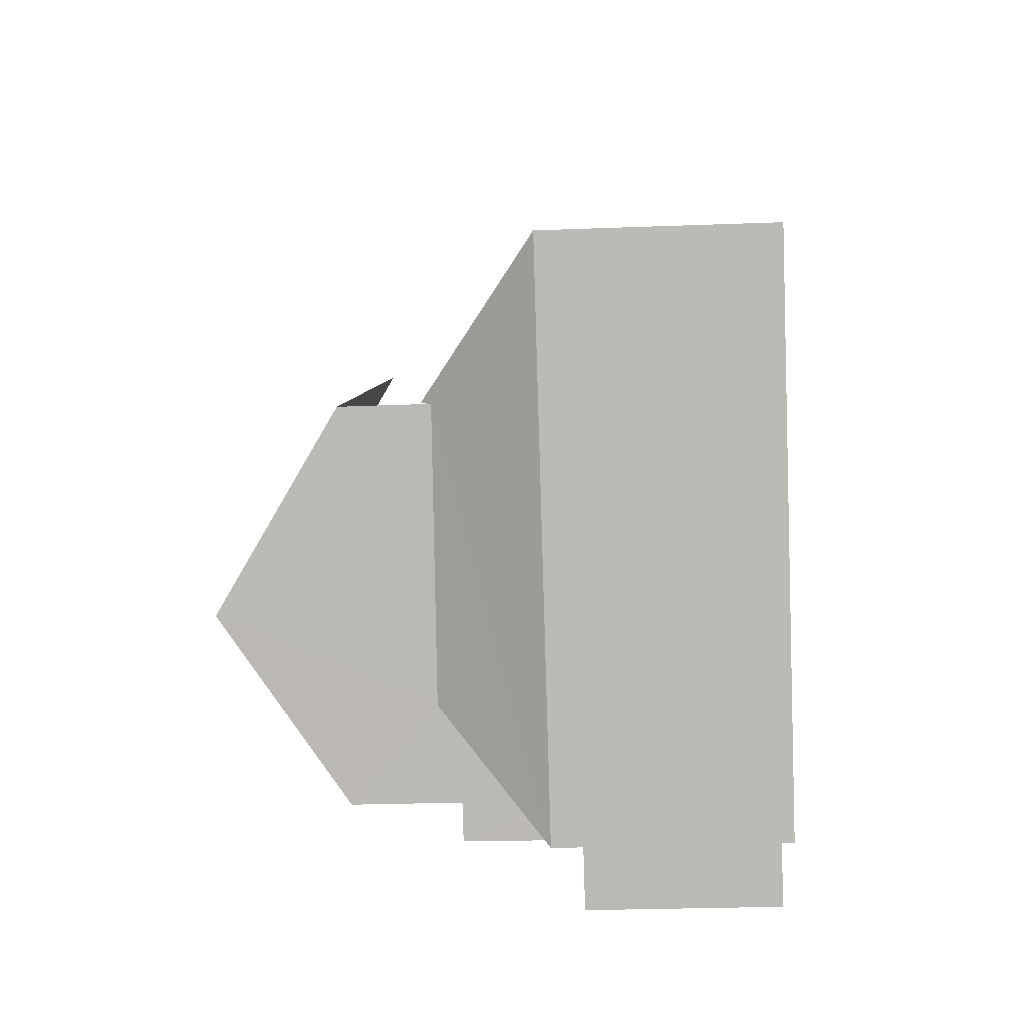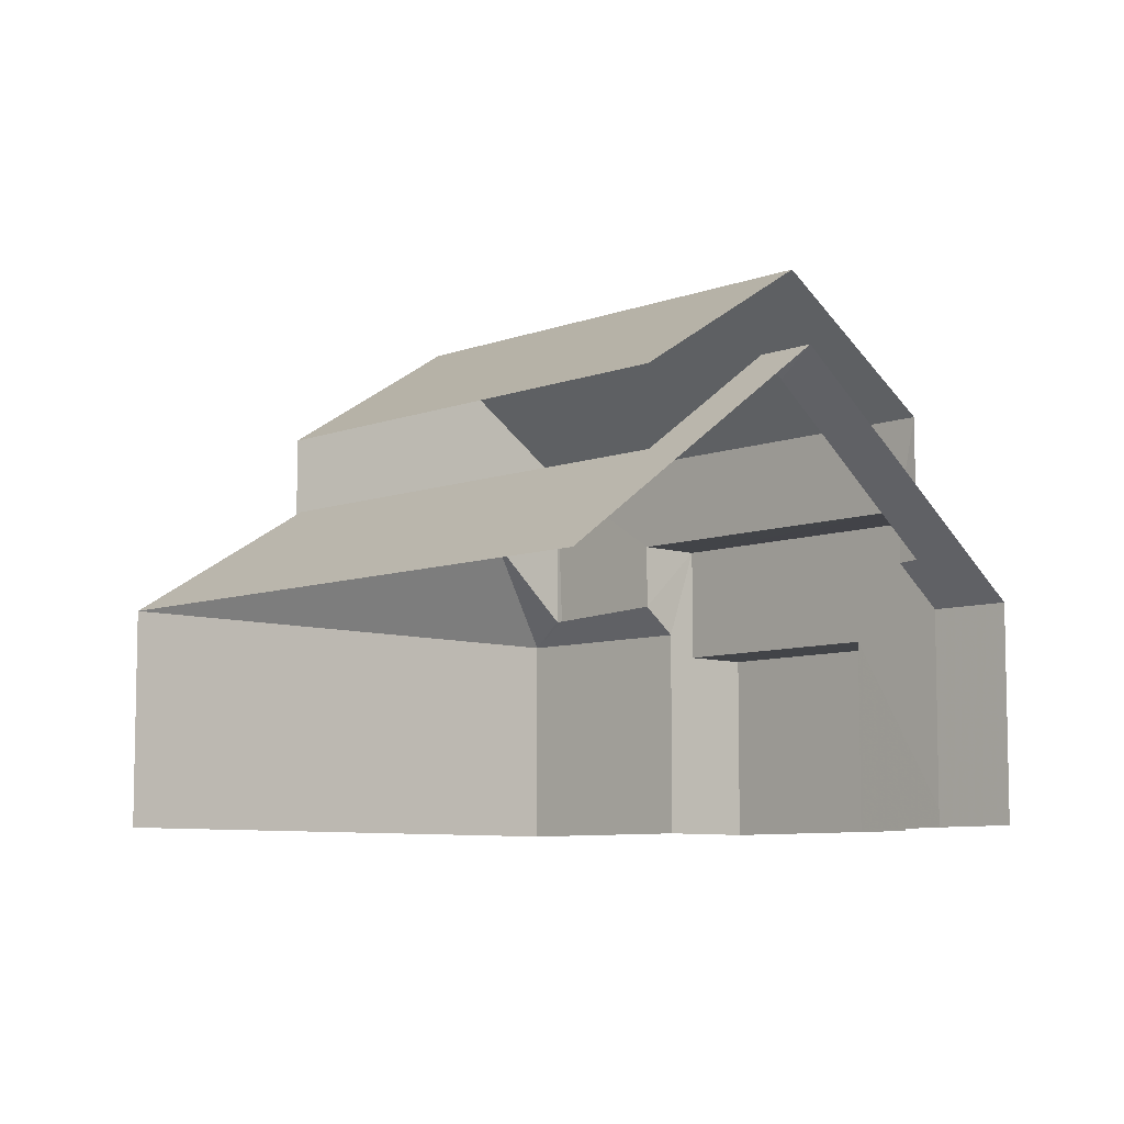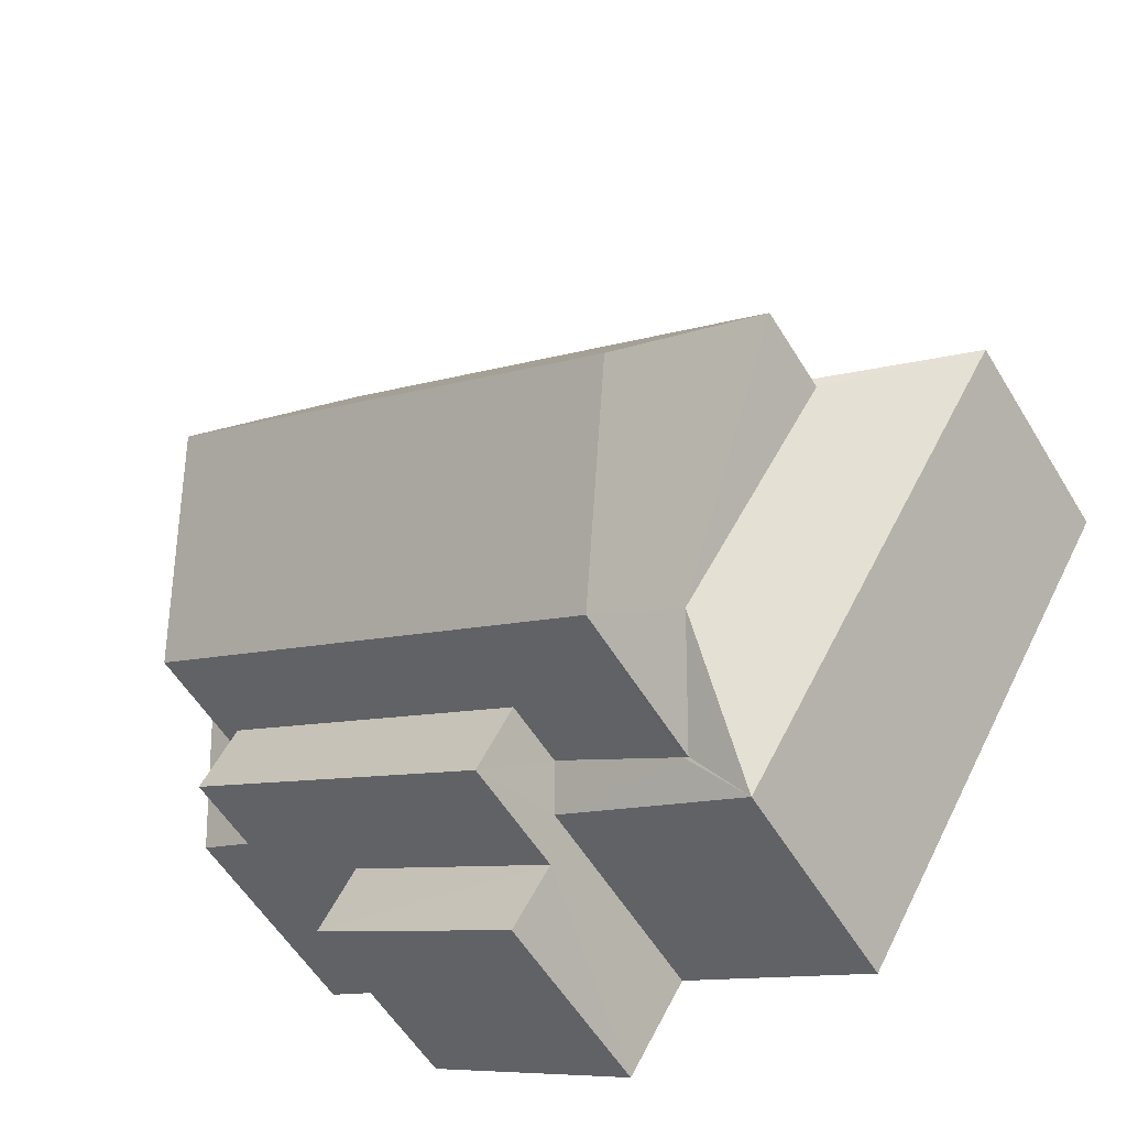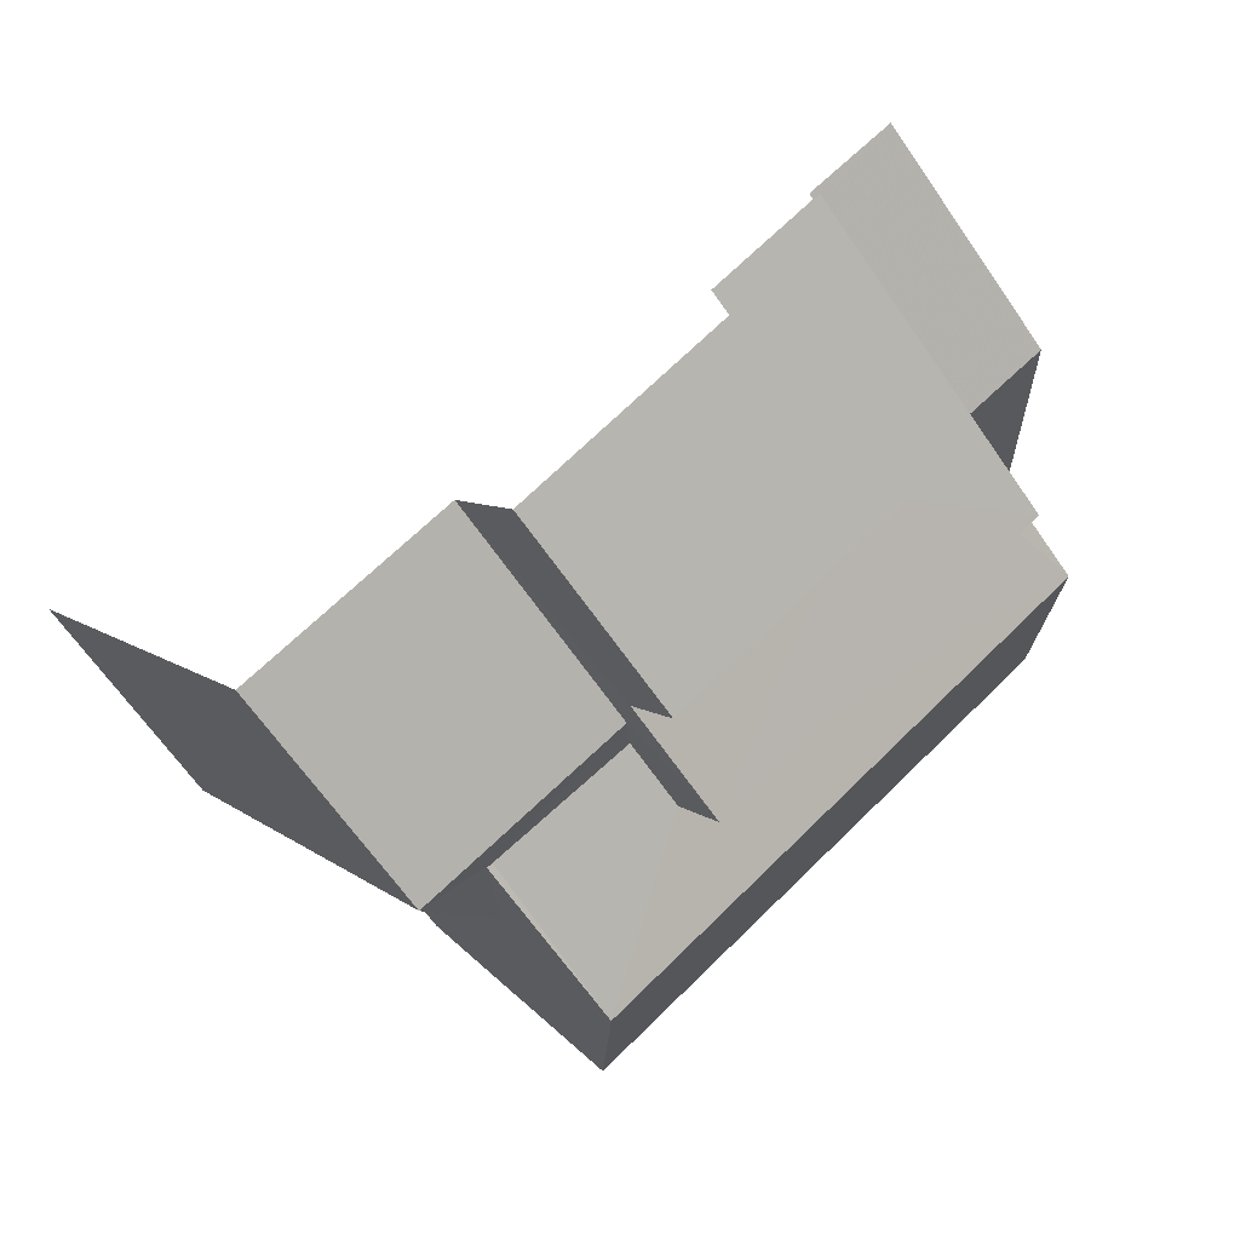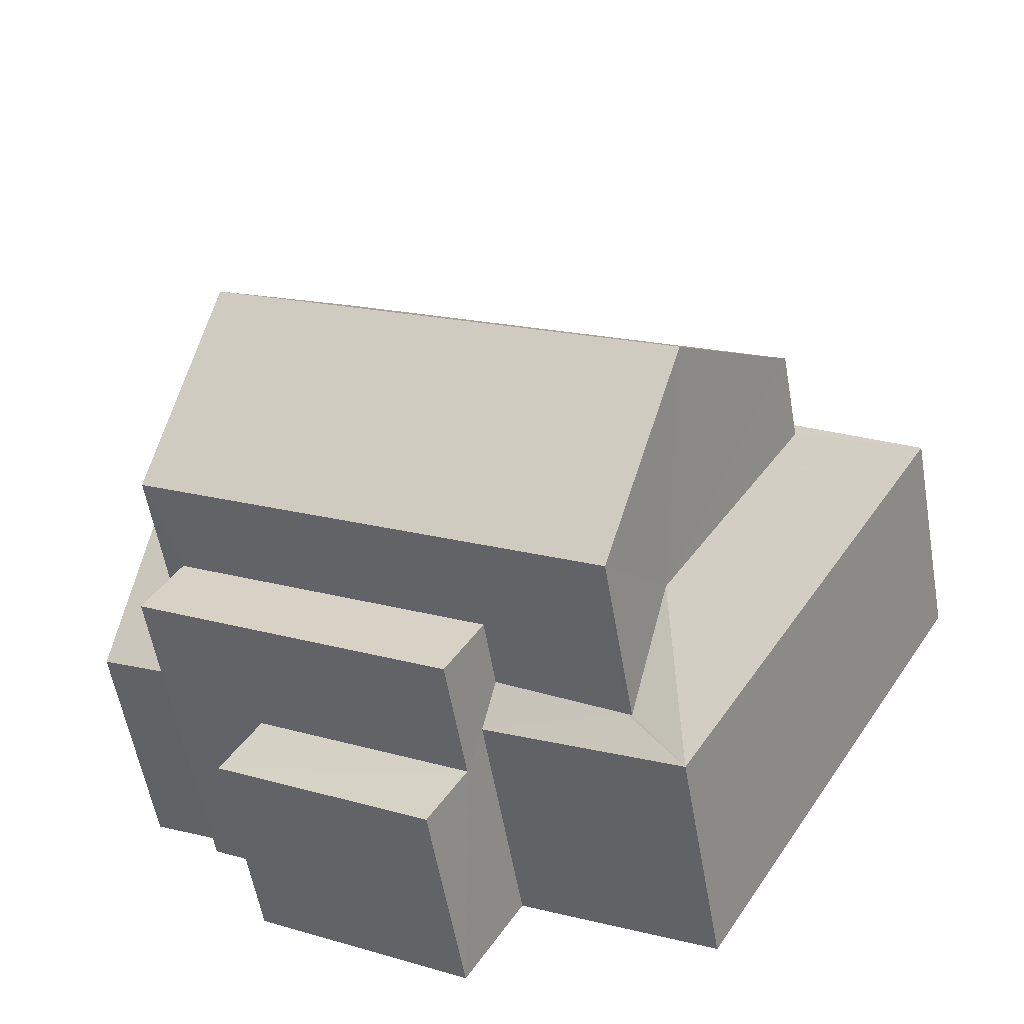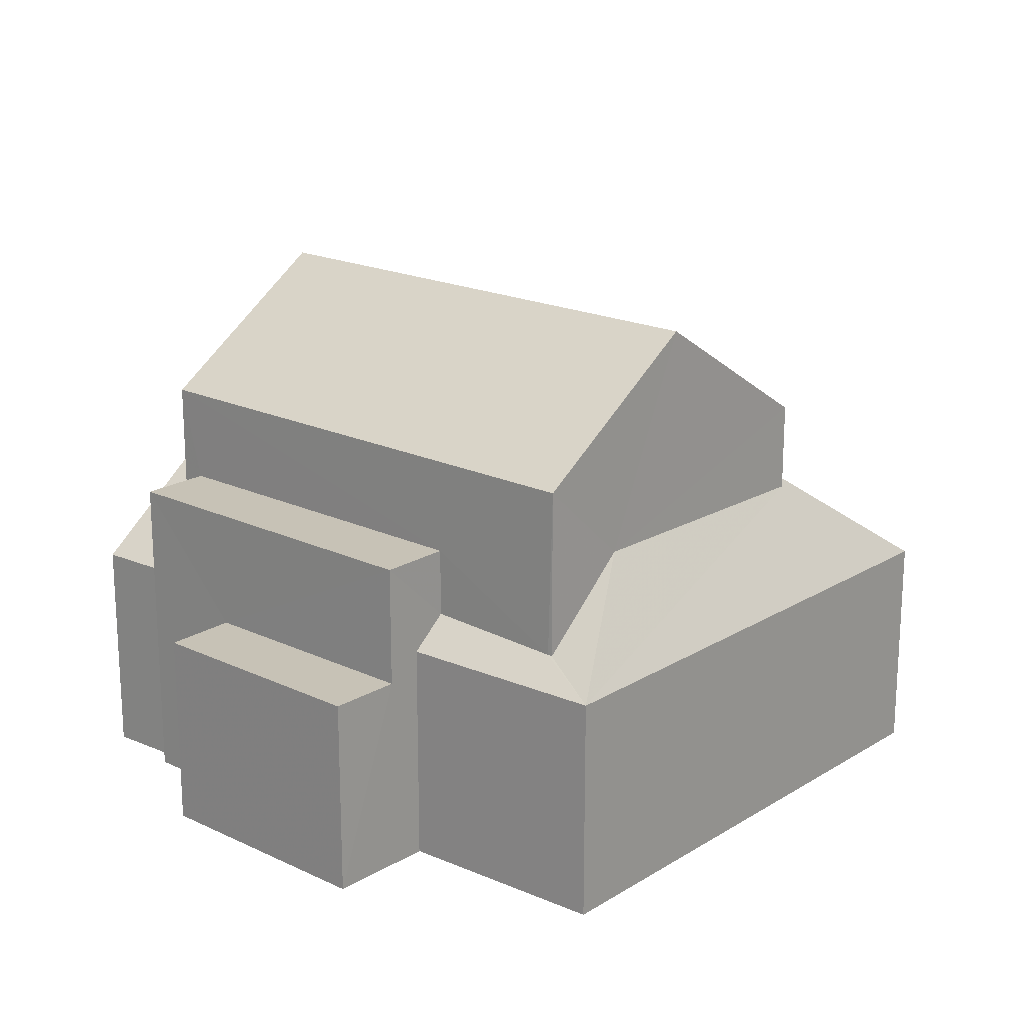
<metadata>
{"format":"obj","ext":"obj","renderer":"f3d","projection":"perspective","resolution":1024,"background":"white","views":[{"elev":-24.4,"azim":93.4,"up":"+Y"},{"elev":-7.7,"azim":-163.4,"up":"+Z"},{"elev":-56.7,"azim":31.3,"up":"+Y"},{"elev":-65.0,"azim":-145.5,"up":"+Y"},{"elev":-58.0,"azim":10.0,"up":"+Y"},{"elev":19.2,"azim":11.0,"up":"+Z"}]}
</metadata>
<code>
v -2.24e+05 -1.277e+05 15.79
v -2.24e+05 -1.277e+05 15.79
v -2.24e+05 -1.277e+05 15.79
v -2.24e+05 -1.277e+05 15.79
v -2.24e+05 -1.277e+05 15.79
v -2.24e+05 -1.277e+05 15.79
v -2.24e+05 -1.277e+05 15.79
v -2.24e+05 -1.277e+05 15.79
v -2.24e+05 -1.277e+05 15.79
v -2.24e+05 -1.277e+05 15.79
v -2.24e+05 -1.277e+05 24.05
v -2.24e+05 -1.277e+05 22.17
v -2.24e+05 -1.277e+05 22.17
v -2.24e+05 -1.277e+05 24.05
v -2.24e+05 -1.277e+05 19.23
v -2.24e+05 -1.277e+05 20.81
v -2.24e+05 -1.277e+05 19.23
v -2.24e+05 -1.277e+05 20.86
v -2.24e+05 -1.277e+05 20.97
v -2.24e+05 -1.277e+05 19.6
v -2.24e+05 -1.277e+05 19.6
v -2.24e+05 -1.277e+05 22.17
v -2.24e+05 -1.277e+05 22.17
v -2.24e+05 -1.277e+05 20.72
v -2.24e+05 -1.277e+05 20.72
v -2.24e+05 -1.277e+05 20.72
v -2.24e+05 -1.277e+05 20.72
v -2.24e+05 -1.277e+05 18.86
v -2.24e+05 -1.277e+05 18.86
v -2.24e+05 -1.277e+05 18.86
v -2.24e+05 -1.277e+05 18.86
v -2.24e+05 -1.277e+05 19.23
v -2.24e+05 -1.277e+05 19.68
v -2.24e+05 -1.277e+05 19.23
v -2.24e+05 -1.277e+05 20.94
v -2.24e+05 -1.277e+05 22.64
v -2.24e+05 -1.277e+05 22.64
v -2.24e+05 -1.277e+05 19.23
v -2.24e+05 -1.277e+05 19.91
v -2.24e+05 -1.277e+05 19.23
v -2.24e+05 -1.277e+05 19.89
v -2.24e+05 -1.277e+05 22.32
f 1 2 3
f 3 2 4
f 5 4 6
f 7 2 8
f 7 8 9
f 10 6 7
f 4 2 7
f 6 4 7
f 34 3 4
f 34 15 3
f 19 23 22
f 22 16 19
f 35 23 19
f 7 9 29
f 31 7 29
f 4 5 34
f 34 40 36
f 34 5 40
f 6 10 38
f 10 25 38
f 38 25 41
f 25 24 41
f 23 35 37
f 23 37 11
f 11 42 12
f 42 39 12
f 37 42 11
f 11 12 13
f 14 11 13
f 15 16 17
f 17 16 18
f 19 16 15
f 17 18 20
f 21 17 20
f 14 22 23
f 11 14 23
f 24 25 26
f 27 24 26
f 28 29 30
f 28 31 29
f 32 17 21
f 33 32 21
f 15 34 19
f 35 36 37
f 19 34 35
f 35 34 36
f 38 39 40
f 40 39 36
f 38 41 39
f 36 39 42
f 42 37 36
f 10 31 25
f 25 31 26
f 10 7 31
f 26 31 28
f 29 9 8
f 30 29 8
f 20 18 13
f 13 18 14
f 18 22 14
f 18 16 22
f 24 39 41
f 39 24 12
f 33 21 27
f 13 12 27
f 21 20 13
f 27 12 24
f 21 13 27
f 30 8 28
f 8 2 28
f 28 32 26
f 27 26 33
f 26 32 33
f 28 2 32
f 17 2 1
f 17 32 2
f 15 1 3
f 15 17 1
f 6 40 5
f 6 38 40

</code>
